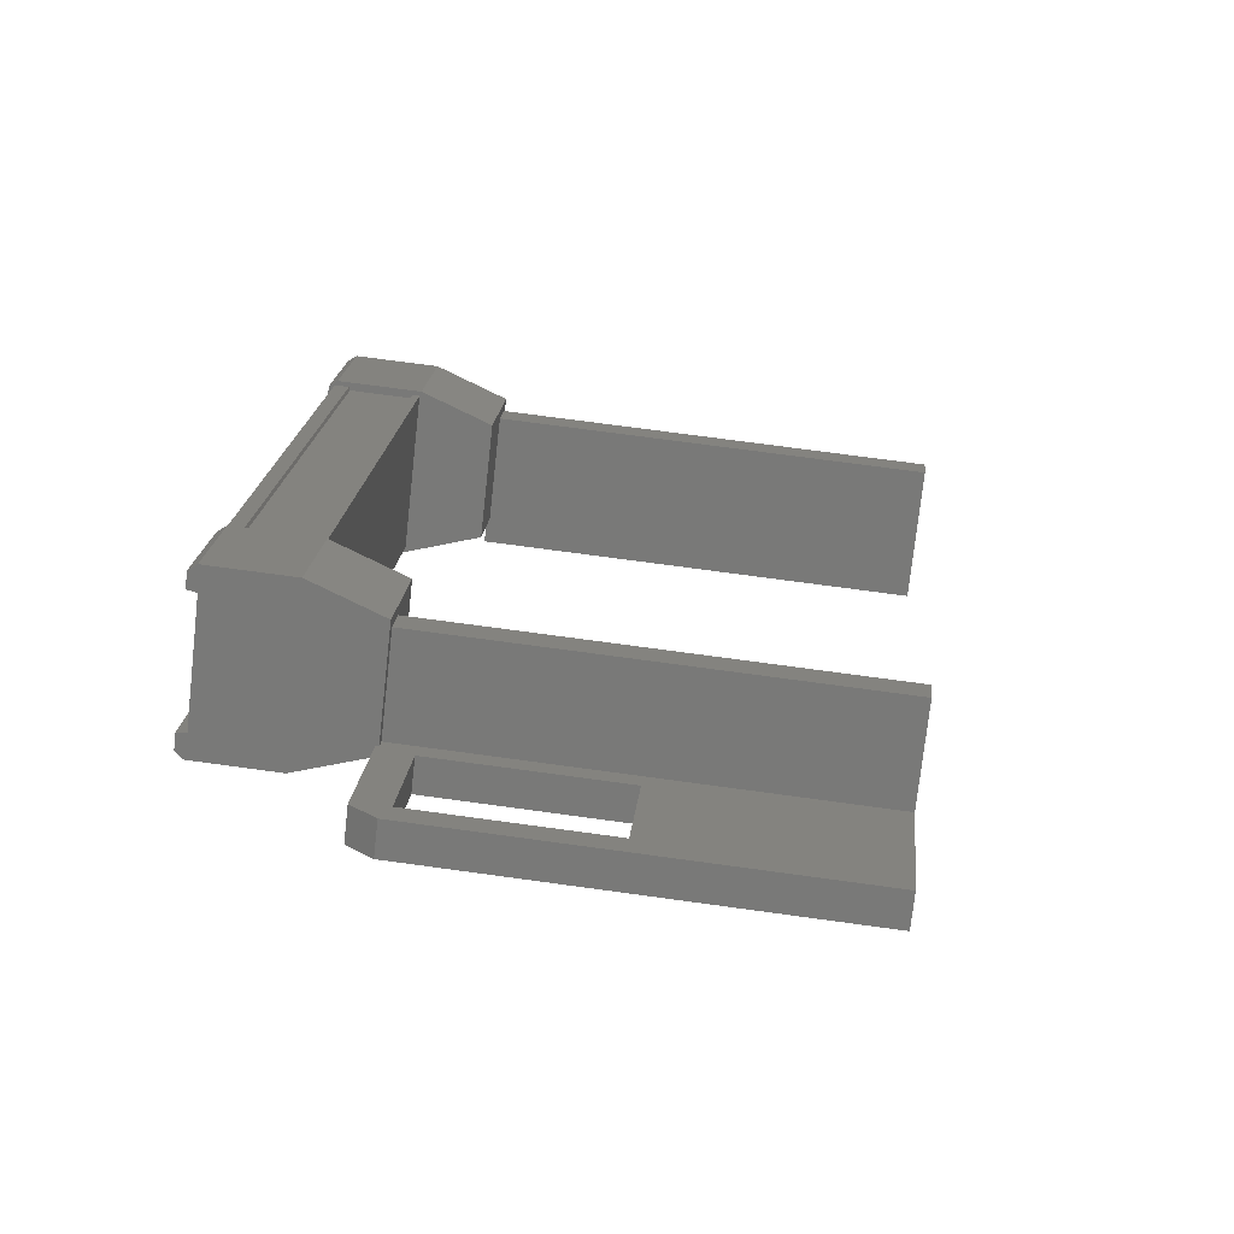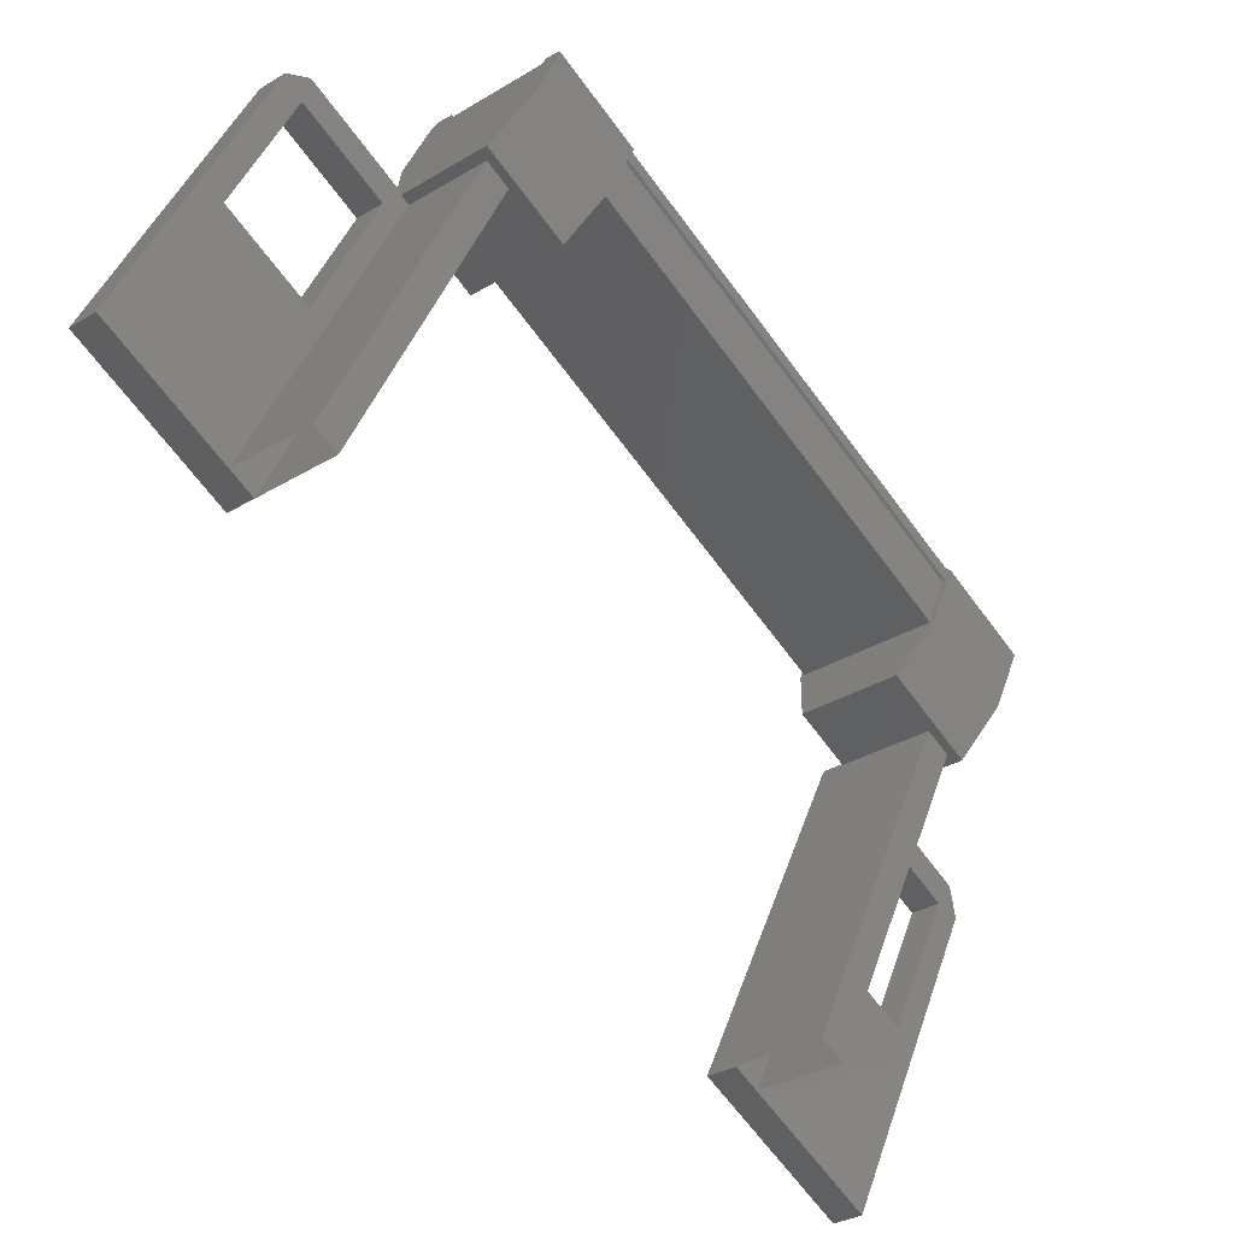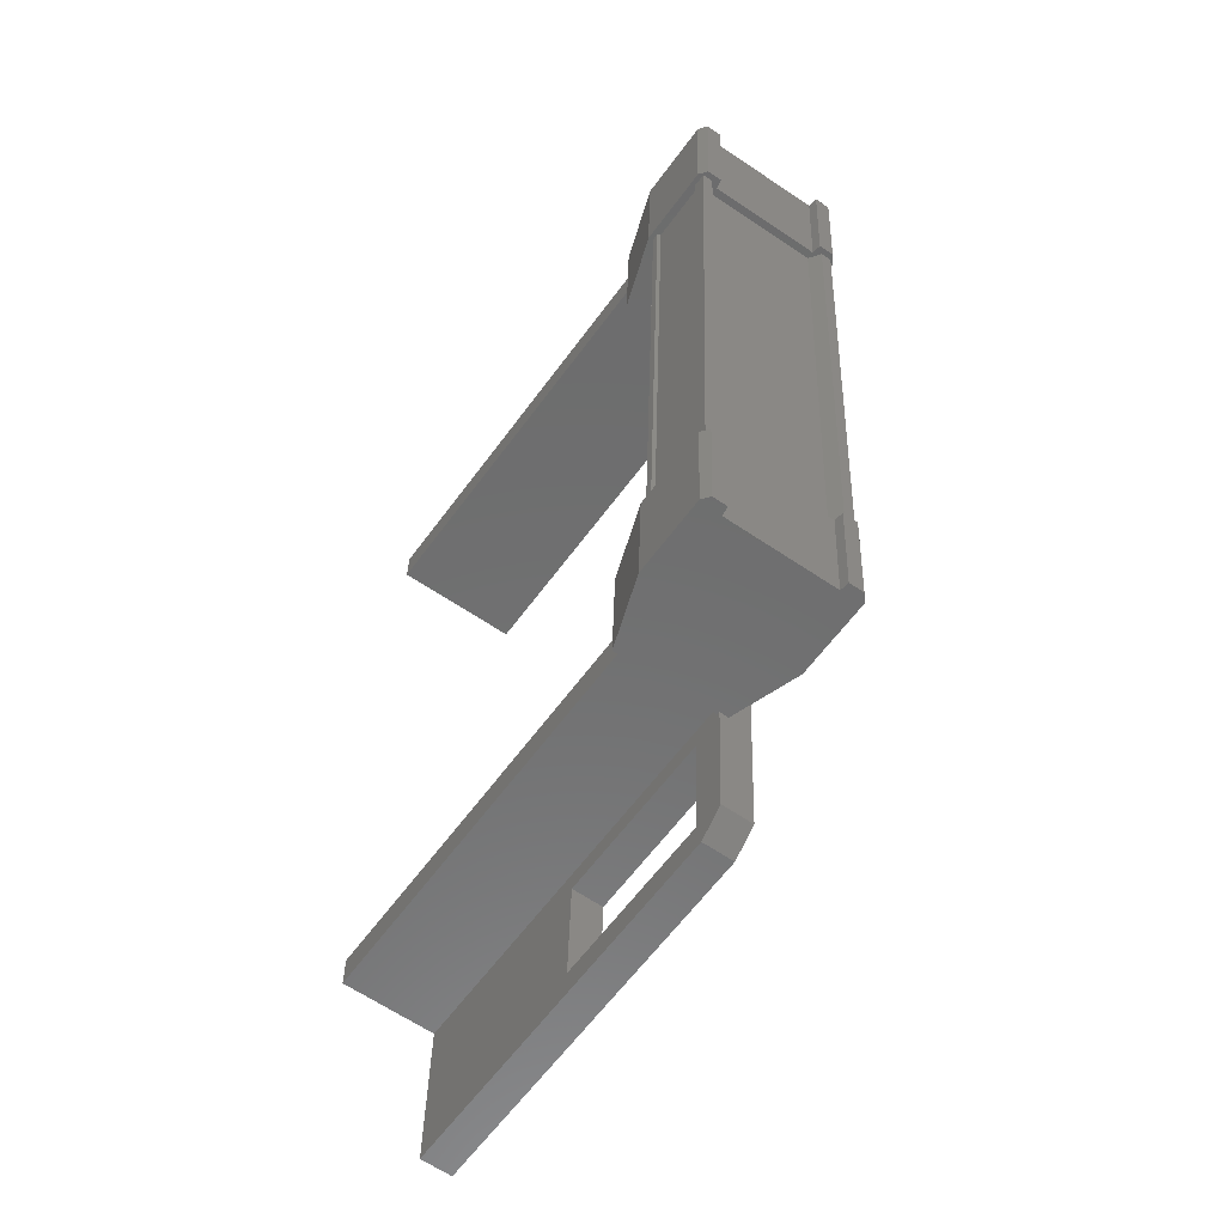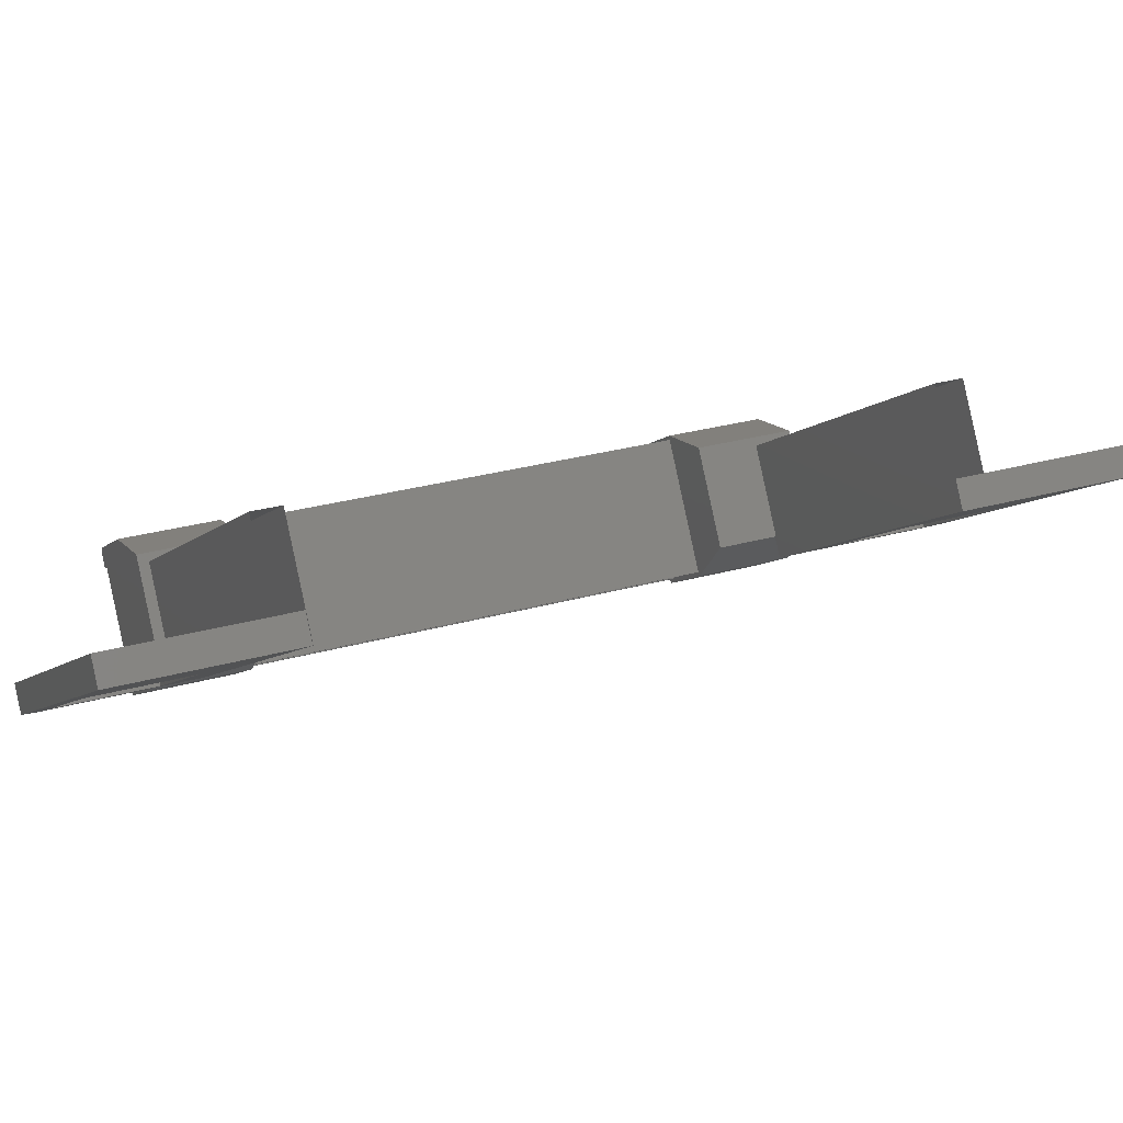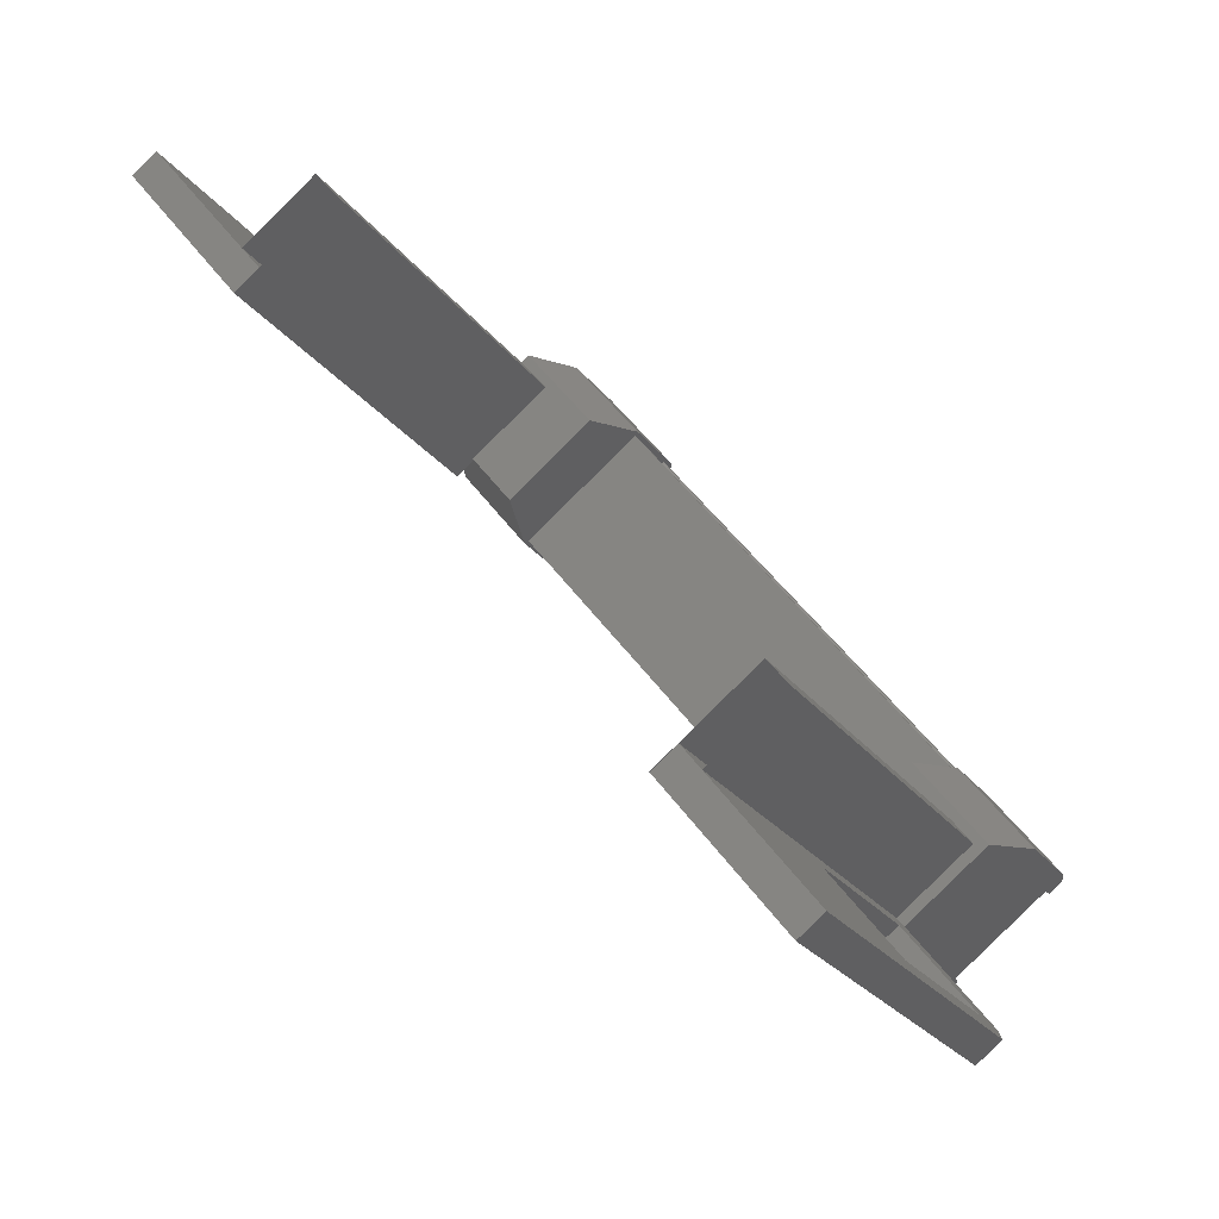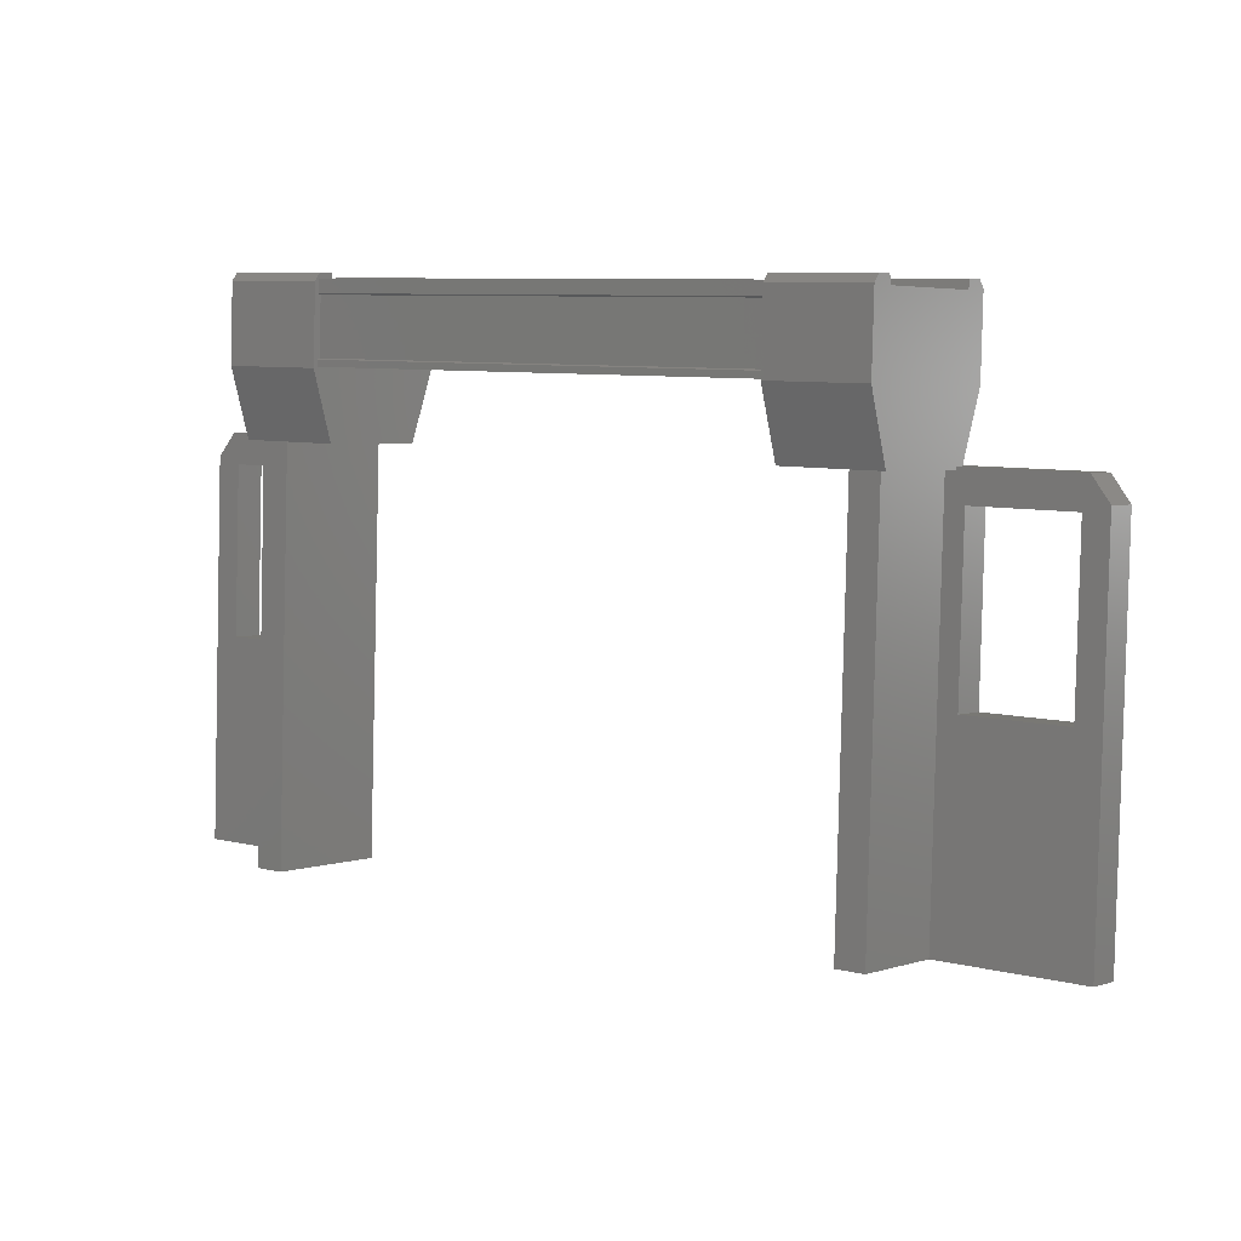
<metadata>
{"format":"stl","ext":"stl","renderer":"f3d","projection":"perspective","resolution":1024,"background":"white","views":[{"elev":69.3,"azim":139.0,"up":"+Y"},{"elev":38.3,"azim":-122.1,"up":"+Y"},{"elev":55.1,"azim":-29.1,"up":"+Z"},{"elev":-59.9,"azim":-121.8,"up":"+Z"},{"elev":-23.2,"azim":-113.2,"up":"+Y"},{"elev":45.8,"azim":-87.9,"up":"+Z"}]}
</metadata>
<code>
# stl→obj: 133 verts, 210 faces
v 58.28 788.1 43.21
v 58.73 789.1 42.71
v 58.19 788.2 43.18
v 58.18 789.1 42.08
v 54.29 781 44.08
v 52.89 781.2 42.87
v 54.09 781.2 44.25
v 54.01 780.9 44.42
v 59.05 789.5 40.03
v 57.67 789.3 38.71
v 58.87 789.3 40.09
v 59.07 789.1 39.92
v 59.29 787.4 42.26
v 59.22 787.4 42.31
v 56.46 782.8 44.72
v 56.34 782.8 44.67
v 54.58 783 45.21
v 55.67 783.9 45.37
v 55.12 783.9 44.74
v 55.8 783.7 45.24
v 57.84 788.3 42.48
v 55.08 783.7 44.88
v 57.87 788.3 42.47
v 55.11 783.6 44.87
v 55.51 783.6 45.34
v 56.74 788.9 38.06
v 56.36 789.5 36.94
v 55.43 787.9 37.75
v 55.63 787.7 37.58
v 58.49 787.7 40.87
v 59.64 788.2 42.03
v 59.2 787.2 42.41
v 59.73 788.1 41.95
v 59.18 787.1 42.32
v 59.72 788.1 41.85
v 52.25 782.5 40.52
v 52.45 782.3 40.35
v 51.32 780.9 41.33
v 51.52 780.7 41.16
v 54.21 780.7 44.25
v 59.32 789.1 40.14
v 59.13 789.3 40.31
v 58.29 787.9 41.04
v 58.33 788.3 40.56
v 57.13 788.3 39.19
v 58.39 788.2 42.88
v 58.42 788.3 43.01
v 55.66 783.6 45.42
v 58.35 788.3 43.07
v 55.6 783.7 45.47
v 53.44 782.1 42.4
v 54.64 782.1 43.78
v 55.11 782.5 43.81
v 54.28 781.1 44.53
v 54.48 780.9 44.36
v 56.12 782 44.98
v 56.66 782.9 44.51
v 56.14 782 45.08
v 56.68 782.9 44.61
v 56.05 782.1 45.16
v 55.86 783.8 45.32
v 55.77 783.9 45.4
v 55.14 783 45.84
v 57.64 788.2 42.54
v 58.32 788 43.04
v 58.38 788 43.13
v 55.64 783.5 45.28
v 59.09 787.5 42.27
v 58.52 788.1 40.39
v 57.32 788.1 39.01
v 56.56 789.3 36.77
v 59.25 789.3 39.85
v 55.31 782.3 43.64
v 53.64 781.9 42.23
v 53.09 781 42.7
v 55.62 787.7 37.58
v 57.7 788.5 41.53
v 54.85 788.5 38.26
v 57.85 788.8 41.4
v 55 788.8 38.12
v 58.63 788 40.72
v 55.78 788 37.45
v 55.5 783.7 45.36
v 58.26 788.3 42.96
v 58.27 788.3 42.93
v 52.29 782.1 40.48
v 55.15 782.1 43.75
v 51.52 782.9 41.16
v 54.37 782.9 44.43
v 51.67 783.1 41.02
v 54.52 783.1 44.3
v 55.3 782.3 43.62
v 57.79 788.3 42.43
v 55.04 783.7 44.83
v 58.73 787.4 41.61
v 55.97 782.7 44.02
v 58.77 787.4 41.67
v 56.02 782.7 44.07
v 58.76 787.4 41.69
v 56 782.7 44.1
v 59.17 787.4 42.16
v 56.41 782.7 44.56
v 59.19 787.4 42.15
v 56.44 782.7 44.55
v 56.53 782.7 44.66
v 52.38 781.5 41.86
v 54.84 781.9 43.6
v 57.87 789.1 38.54
v 59.57 788.2 41.96
v 59.03 787.3 42.43
v 59.1 787.3 42.5
v 58.63 787.1 41.68
v 59.16 788.1 41.22
v 58.86 788.9 42.58
v 58.82 789 42.74
v 58.92 788.9 42.66
v 57.99 787.3 41.26
v 58.53 788.2 40.79
v 57.84 788.9 41.39
v 57.3 788 41.86
v 55.57 782 44.35
v 54.25 782.8 44.52
v 54.79 783.7 44.05
v 55.48 783 43.45
v 54.94 782.1 43.92
v 56.11 782.9 43.88
v 56.51 783 44.62
v 55.27 782.8 45.71
v 55.32 782.8 45.79
v 55.23 782.9 45.87
v 55.97 782.1 45.09
v 56.58 783 44.69
v 58.48 787.7 40.85
f 1 2 3
f 3 2 4
f 5 6 7
f 7 6 8
f 9 10 11
f 11 10 12
f 13 14 15
f 15 14 16
f 17 18 19
f 19 18 20
f 21 22 23
f 23 22 24
f 24 25 23
f 26 27 28
f 28 27 29
f 29 30 28
f 31 32 33
f 33 32 34
f 34 35 33
f 36 37 38
f 38 37 39
f 39 40 38
f 41 42 43
f 43 42 44
f 44 45 43
f 46 47 48
f 48 47 49
f 49 50 48
f 51 52 53
f 53 52 54
f 54 55 53
f 56 57 58
f 58 57 59
f 59 60 58
f 61 20 62
f 62 20 18
f 18 63 62
f 17 63 18
f 4 64 3
f 3 64 65
f 65 1 3
f 66 1 65
f 48 67 46
f 46 67 16
f 16 68 46
f 14 68 16
f 69 30 70
f 70 30 29
f 29 71 70
f 27 71 29
f 72 71 27
f 36 73 37
f 37 73 74
f 74 39 37
f 75 39 74
f 40 39 75
f 76 77 78
f 78 77 79
f 79 80 78
f 81 80 79
f 82 80 81
f 50 49 83
f 83 49 84
f 84 25 83
f 85 25 84
f 23 25 85
f 86 87 88
f 88 87 89
f 89 90 88
f 91 90 89
f 37 90 91
f 91 92 37
f 21 93 94
f 94 93 95
f 95 96 94
f 97 96 95
f 98 96 97
f 97 99 98
f 98 99 100
f 100 99 101
f 101 102 100
f 103 102 101
f 104 102 103
f 103 13 104
f 104 13 105
f 105 13 15
f 40 8 38
f 38 8 6
f 6 106 38
f 51 106 6
f 36 106 51
f 51 53 36
f 36 53 73
f 73 53 55
f 55 107 73
f 5 107 55
f 52 107 5
f 5 7 52
f 52 7 54
f 54 7 8
f 8 55 54
f 40 55 8
f 5 55 40
f 40 75 5
f 5 75 6
f 6 75 74
f 74 51 6
f 107 51 74
f 52 51 107
f 44 69 45
f 45 69 70
f 70 10 45
f 108 10 70
f 12 10 108
f 108 72 12
f 12 72 41
f 41 72 9
f 9 42 41
f 11 42 9
f 44 42 11
f 11 12 44
f 44 12 69
f 69 12 41
f 41 30 69
f 43 30 41
f 28 30 43
f 43 45 28
f 28 45 26
f 26 45 10
f 10 27 26
f 9 27 10
f 72 27 9
f 109 110 31
f 31 110 111
f 111 32 31
f 110 32 111
f 34 32 110
f 110 112 34
f 34 112 35
f 35 112 113
f 113 109 35
f 4 109 113
f 114 109 4
f 4 2 114
f 114 2 115
f 115 2 1
f 1 116 115
f 66 116 1
f 114 116 66
f 66 65 114
f 114 65 110
f 110 65 64
f 64 112 110
f 117 112 64
f 113 112 117
f 117 118 113
f 113 118 119
f 119 118 117
f 117 120 119
f 64 120 117
f 119 120 64
f 64 4 119
f 119 4 113
f 121 17 122
f 122 17 19
f 19 123 122
f 124 123 19
f 122 123 124
f 124 125 122
f 122 125 121
f 121 125 124
f 124 126 121
f 19 126 124
f 127 126 19
f 19 20 127
f 127 20 128
f 128 20 61
f 61 129 128
f 62 129 61
f 130 129 62
f 62 63 130
f 130 63 128
f 128 63 17
f 17 131 128
f 121 131 17
f 56 131 121
f 121 126 56
f 56 126 57
f 57 126 127
f 127 59 57
f 132 59 127
f 60 59 132
f 132 127 60
f 60 127 131
f 131 127 128
f 70 71 108
f 108 71 72
f 56 58 131
f 131 58 60
f 35 109 33
f 33 109 31
f 130 128 129
f 115 116 114
f 38 106 36
f 114 110 109
f 79 77 81
f 89 87 91
f 94 22 21
f 77 76 133
f 73 107 74

</code>
